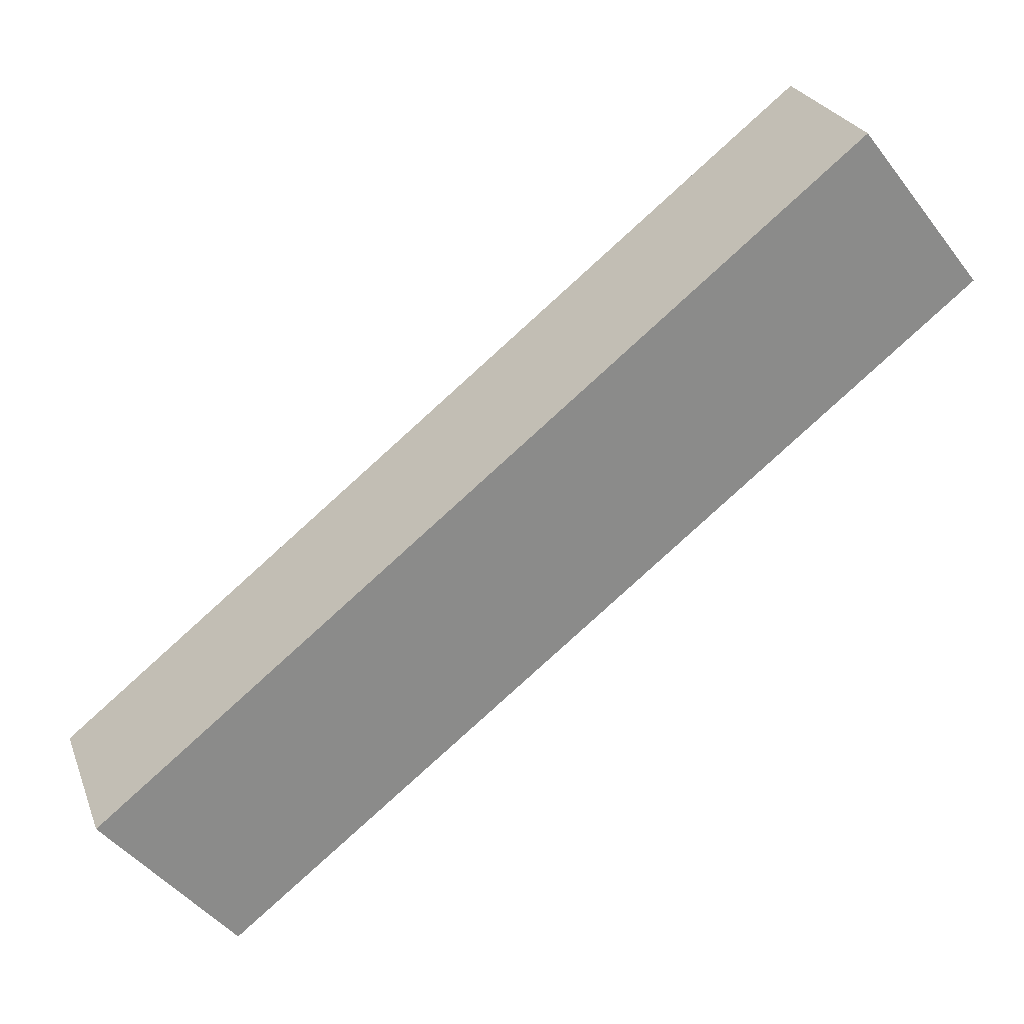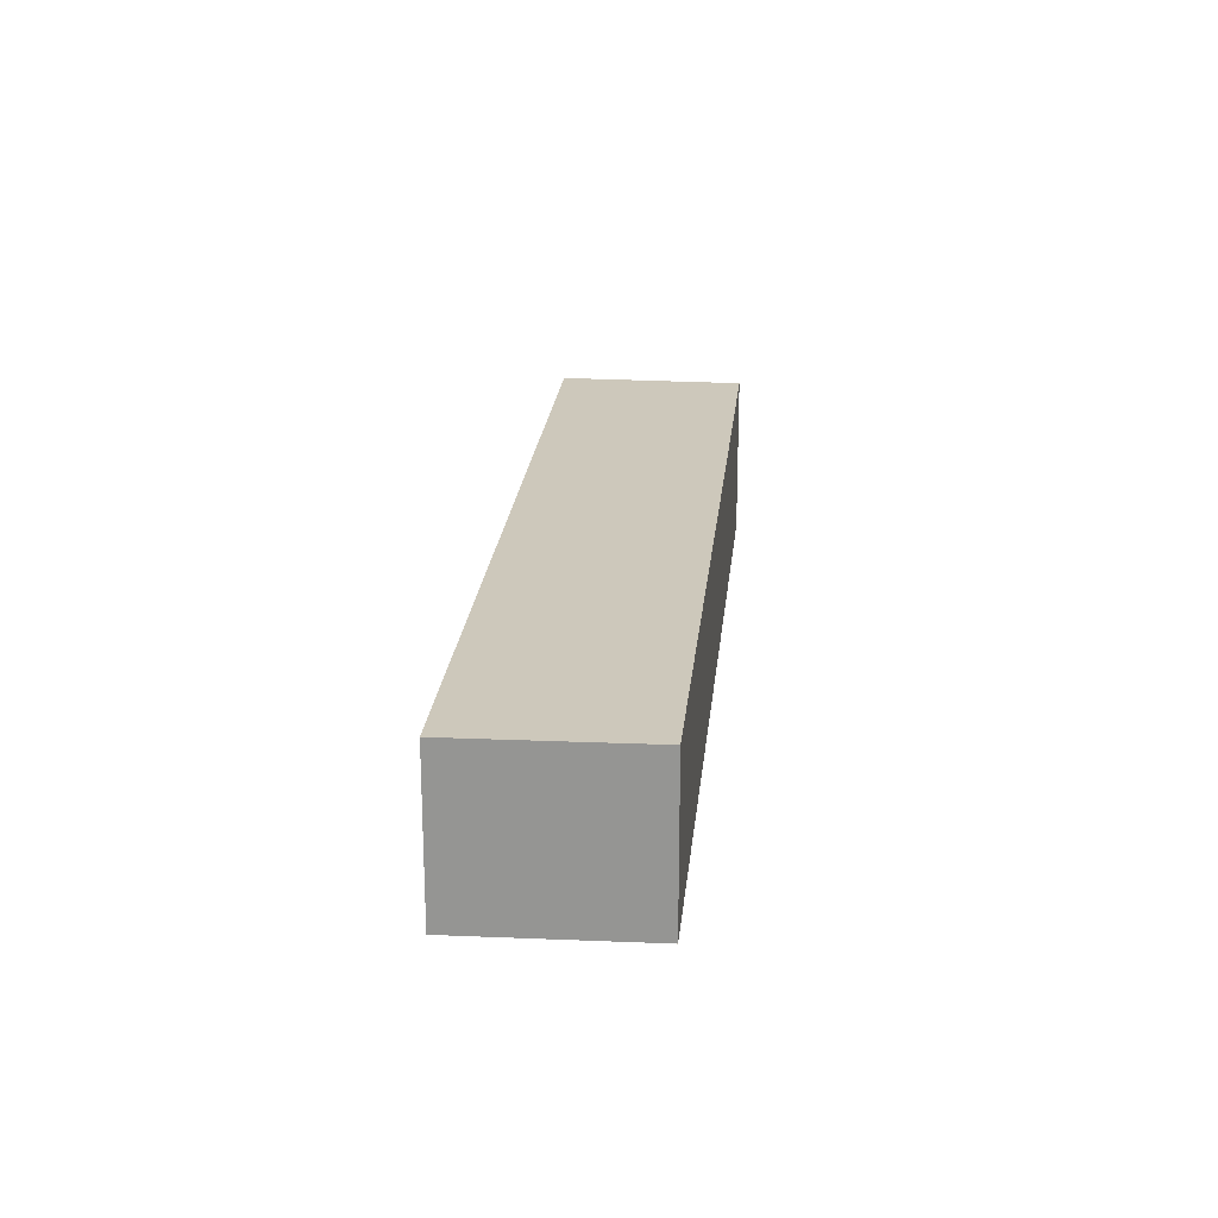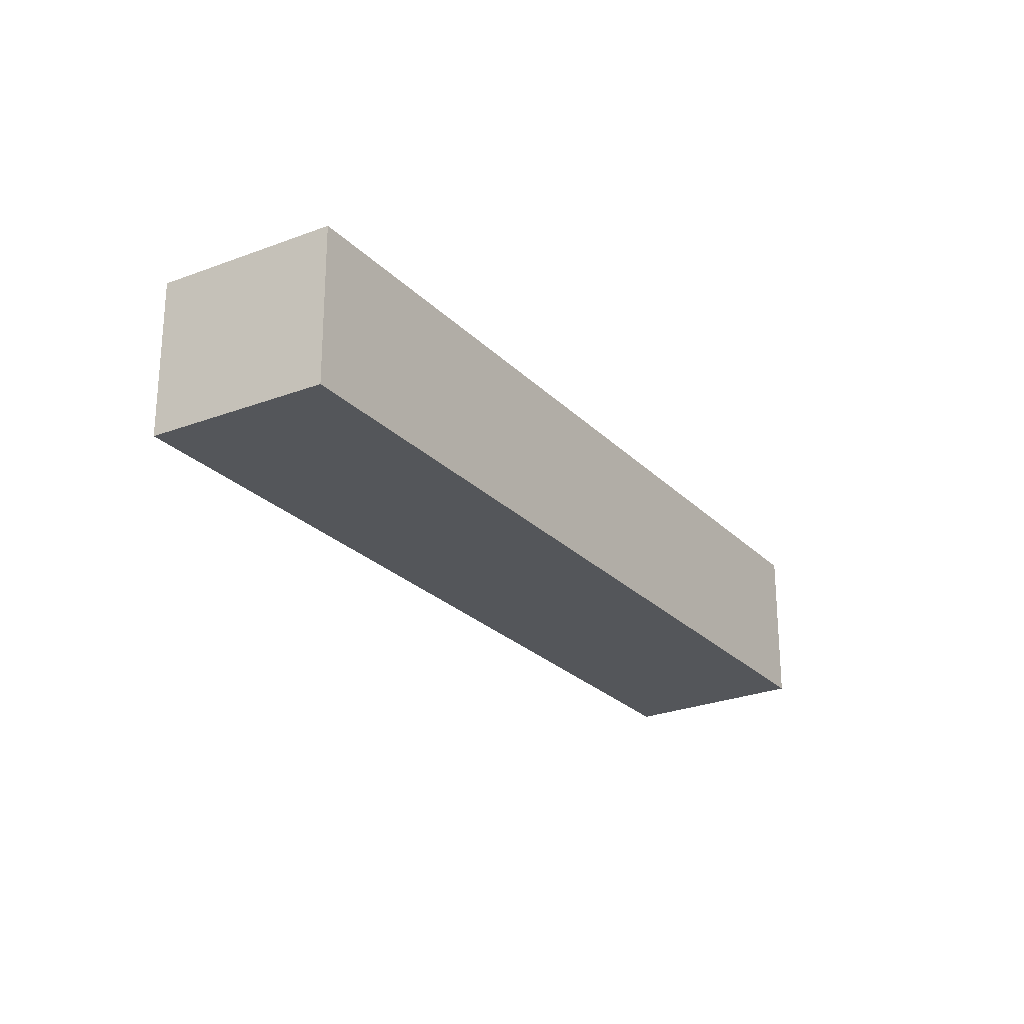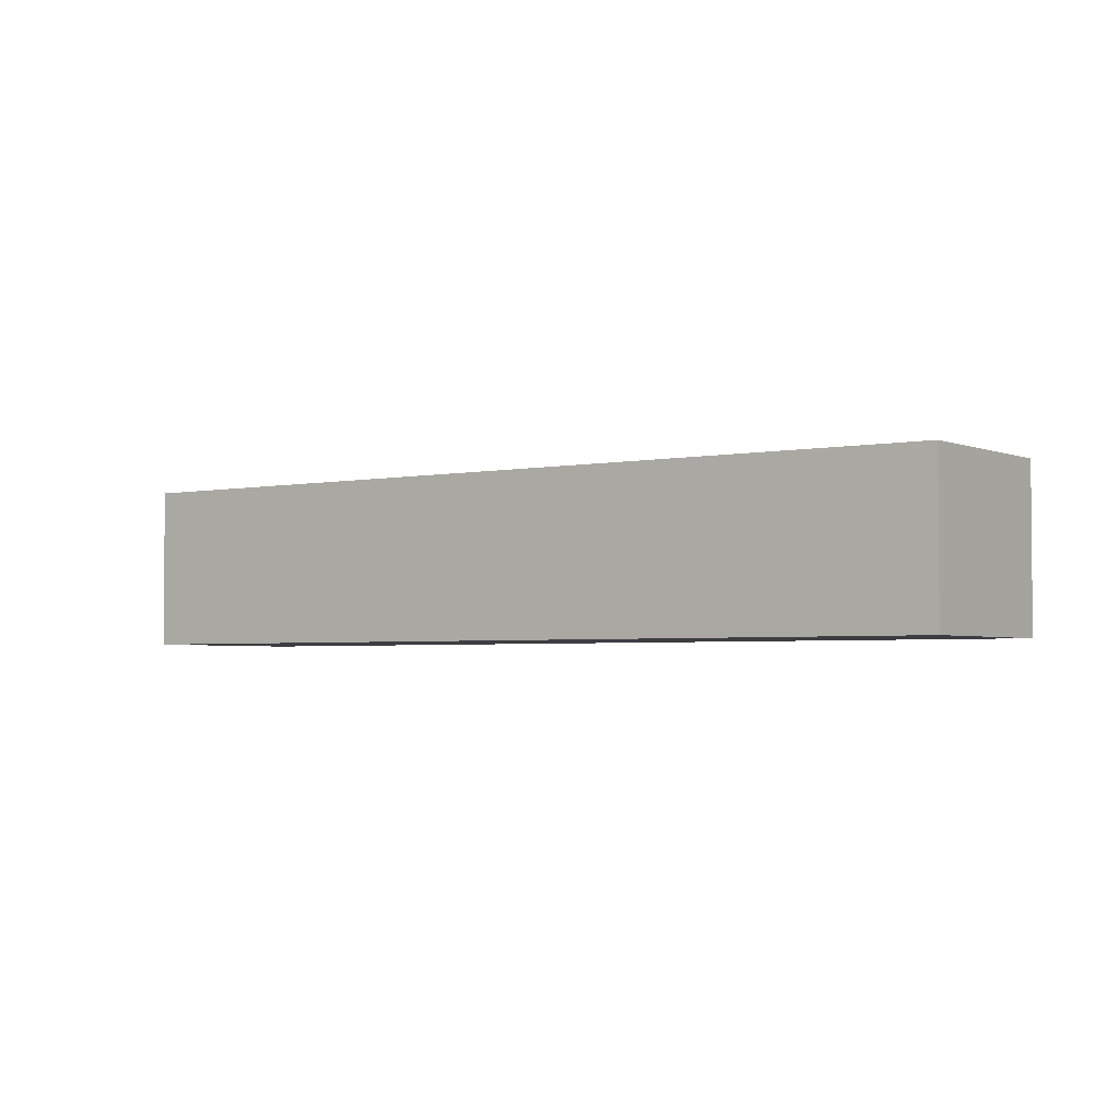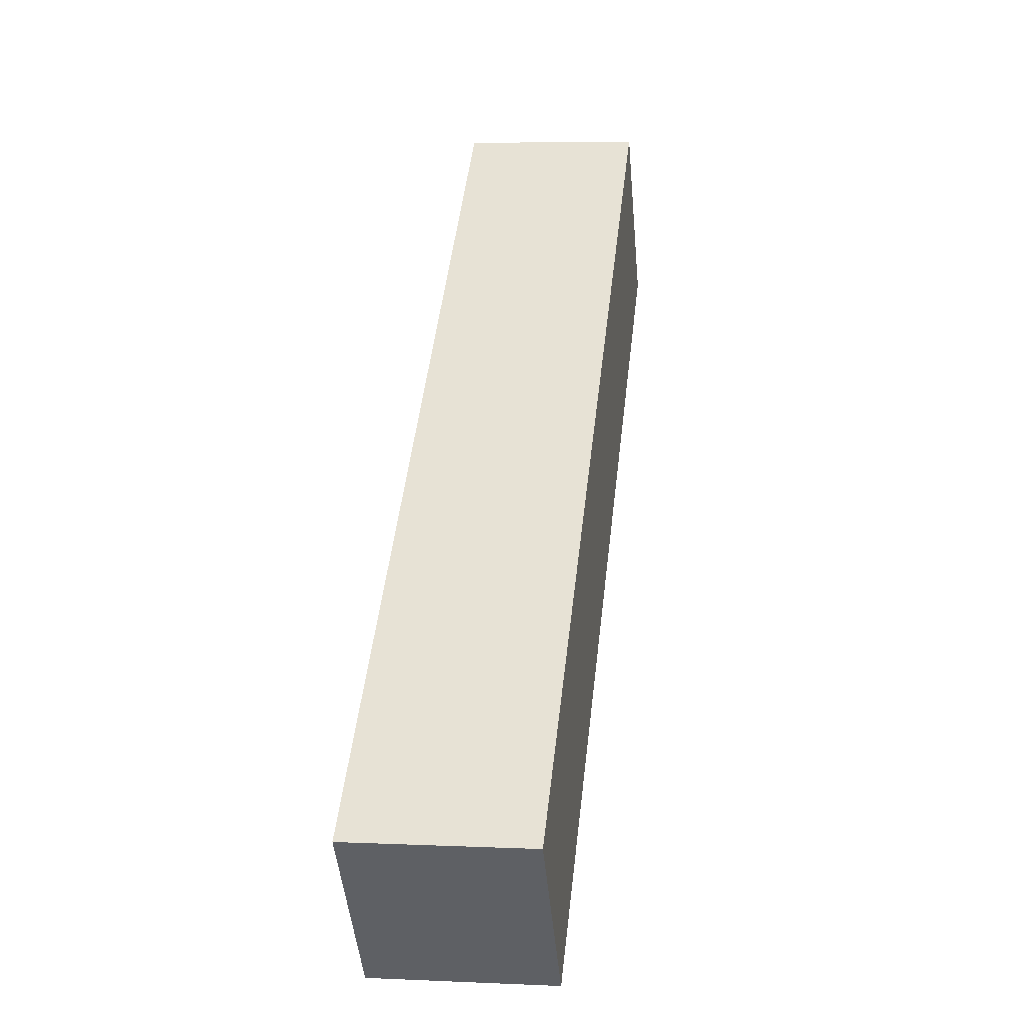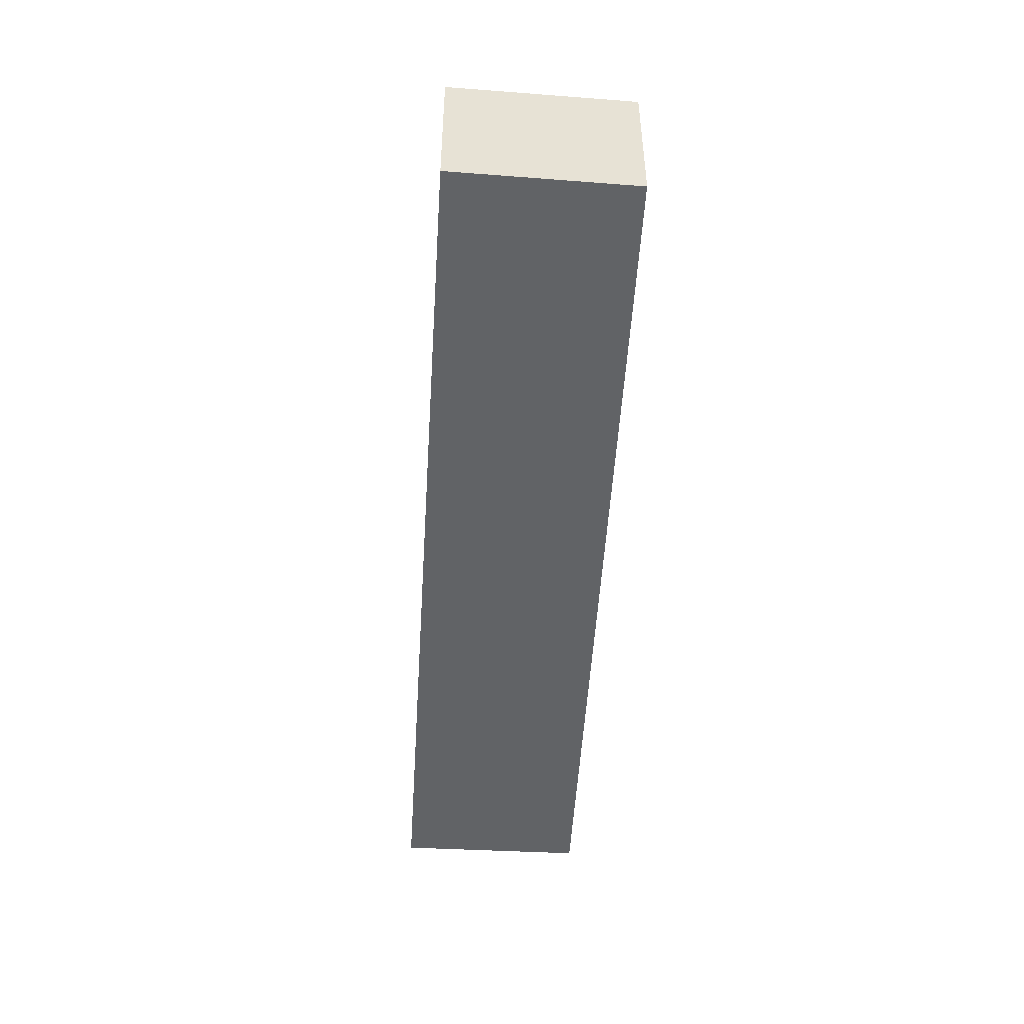
<metadata>
{"format":"obj","ext":"obj","renderer":"f3d","projection":"perspective","resolution":1024,"background":"white","views":[{"elev":25.7,"azim":162.0,"up":"+Z"},{"elev":22.0,"azim":134.2,"up":"+Y"},{"elev":-25.2,"azim":161.5,"up":"+Y"},{"elev":-3.1,"azim":-105.9,"up":"+Y"},{"elev":5.7,"azim":97.9,"up":"+Z"},{"elev":-50.8,"azim":125.2,"up":"+Y"}]}
</metadata>
<code>
v  6.012 8.35 7.624
v  3.597 8.35 -2.873
v  0 8.35 5.113e-16
v  11.21 8.35 -8.953
v  10.16 8.35 4.301
v  13.34 8.35 1.76
v  36.48 8.35 -29.14
v  17.21 8.35 -1.346
v  42.67 8.35 -21.73
v  41.99 8.35 -22.6
v  42.7 8.35 -21.75
v  0 0 0
v  6.012 -4.668e-16 7.624
v  10.16 -2.634e-16 4.301
v  13.34 -1.078e-16 1.76
v  17.21 8.242e-17 -1.346
v  42.67 1.331e-15 -21.73
v  42.7 1.332e-15 -21.75
v  36.48 1.784e-15 -29.14
v  41.99 1.384e-15 -22.6
v  11.21 5.482e-16 -8.953
v  3.597 1.759e-16 -2.873
g defaultobject
f 1 2 3
f 2 1 4
f 4 1 5
f 4 5 6
f 4 6 7
f 7 6 8
f 7 8 9
f 7 9 10
f 10 9 11
f 12 1 3
f 1 12 13
f 13 5 1
f 5 13 14
f 5 14 6
f 6 14 8
f 8 14 15
f 8 15 16
f 8 16 9
f 9 16 17
f 9 17 11
f 11 17 18
f 18 10 11
f 10 18 7
f 7 18 19
f 19 18 20
f 19 4 7
f 4 19 21
f 4 21 2
f 2 21 22
f 2 22 3
f 3 22 12
f 17 20 18
f 20 17 16
f 20 16 19
f 19 16 21
f 21 16 15
f 21 15 14
f 21 14 22
f 22 14 13
f 22 13 12

</code>
